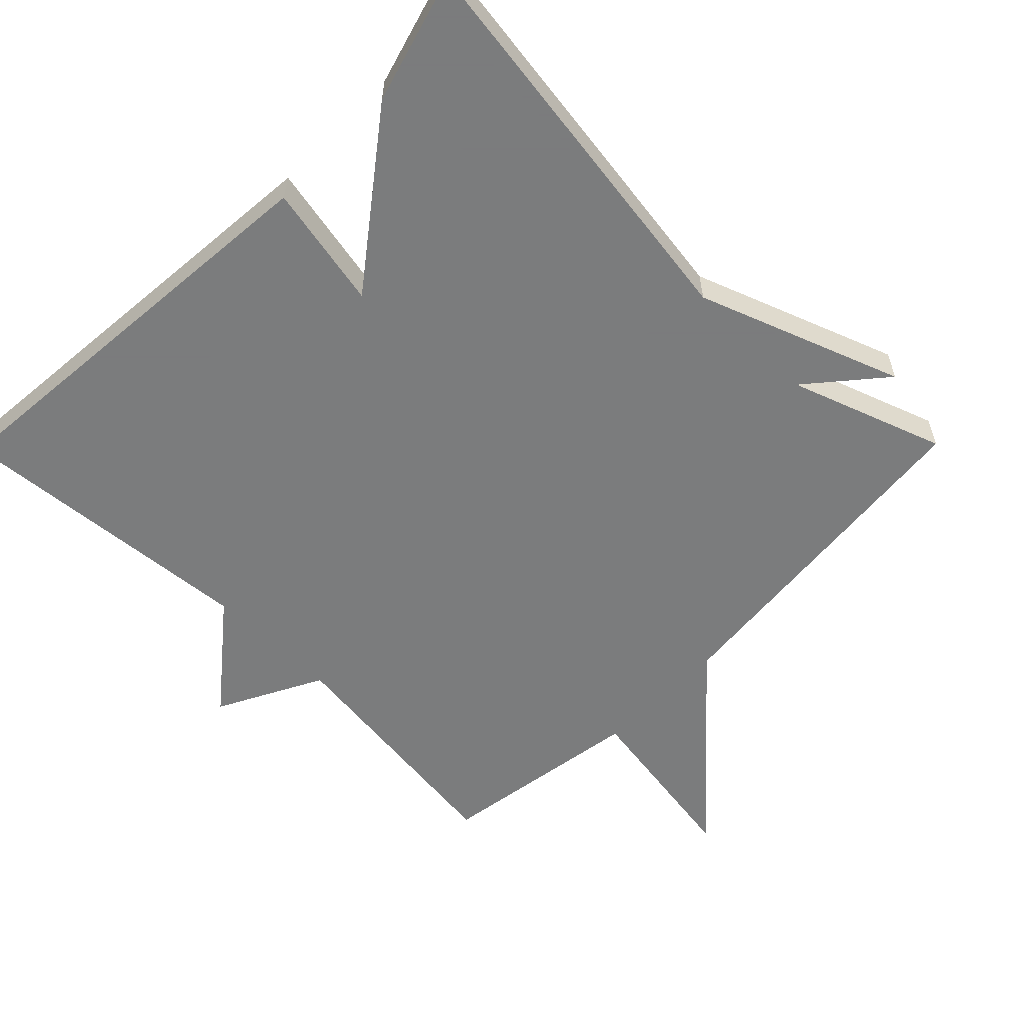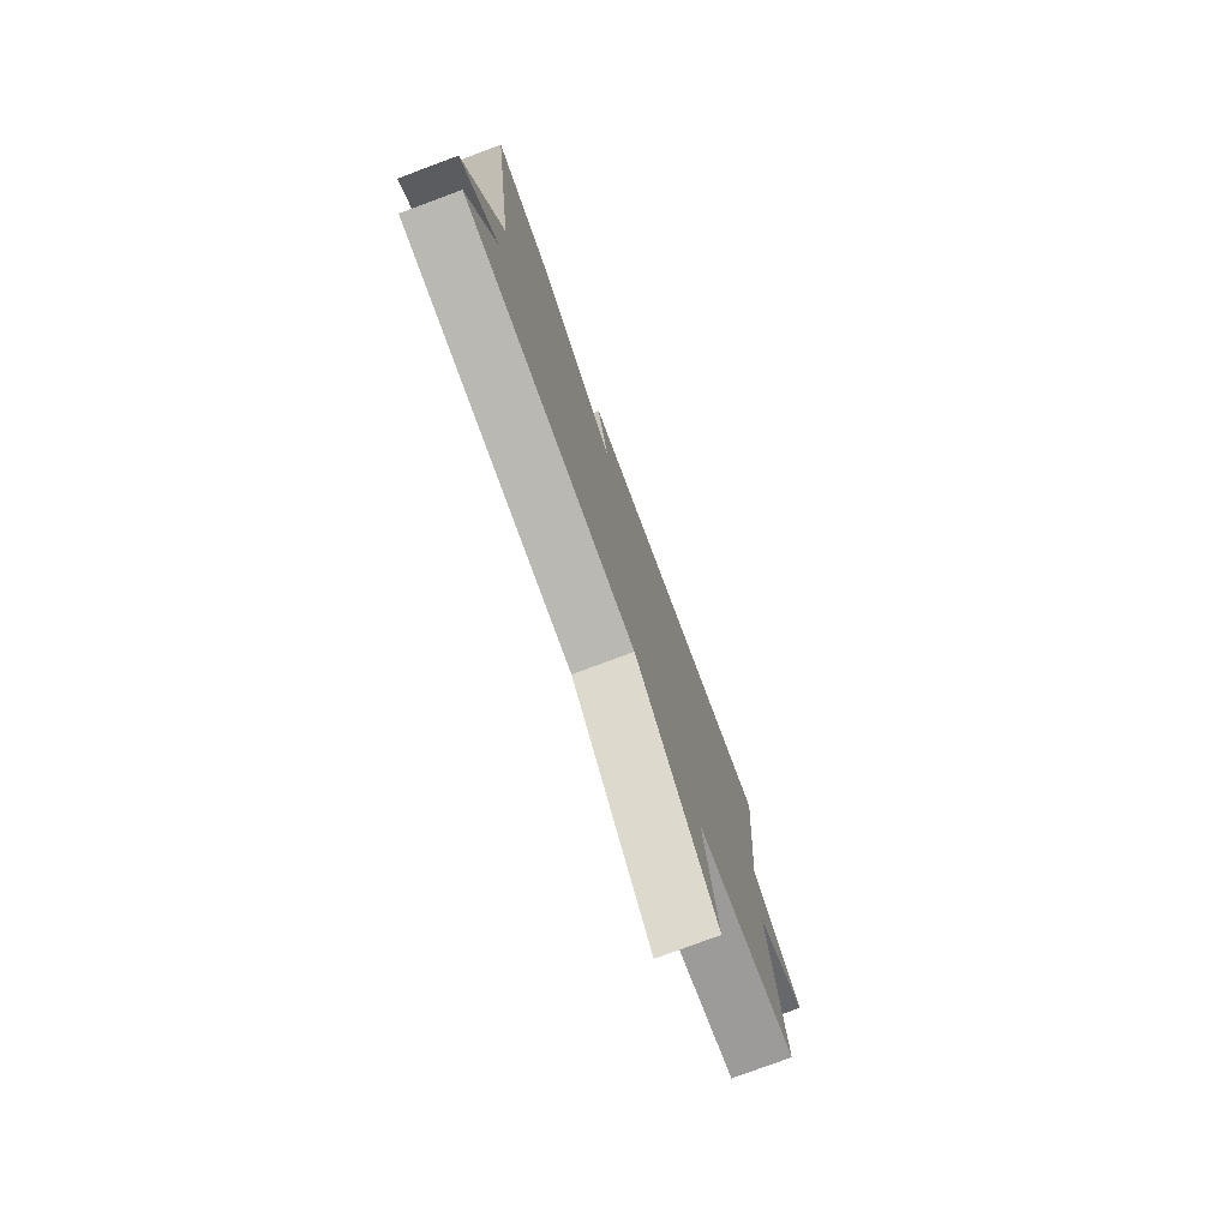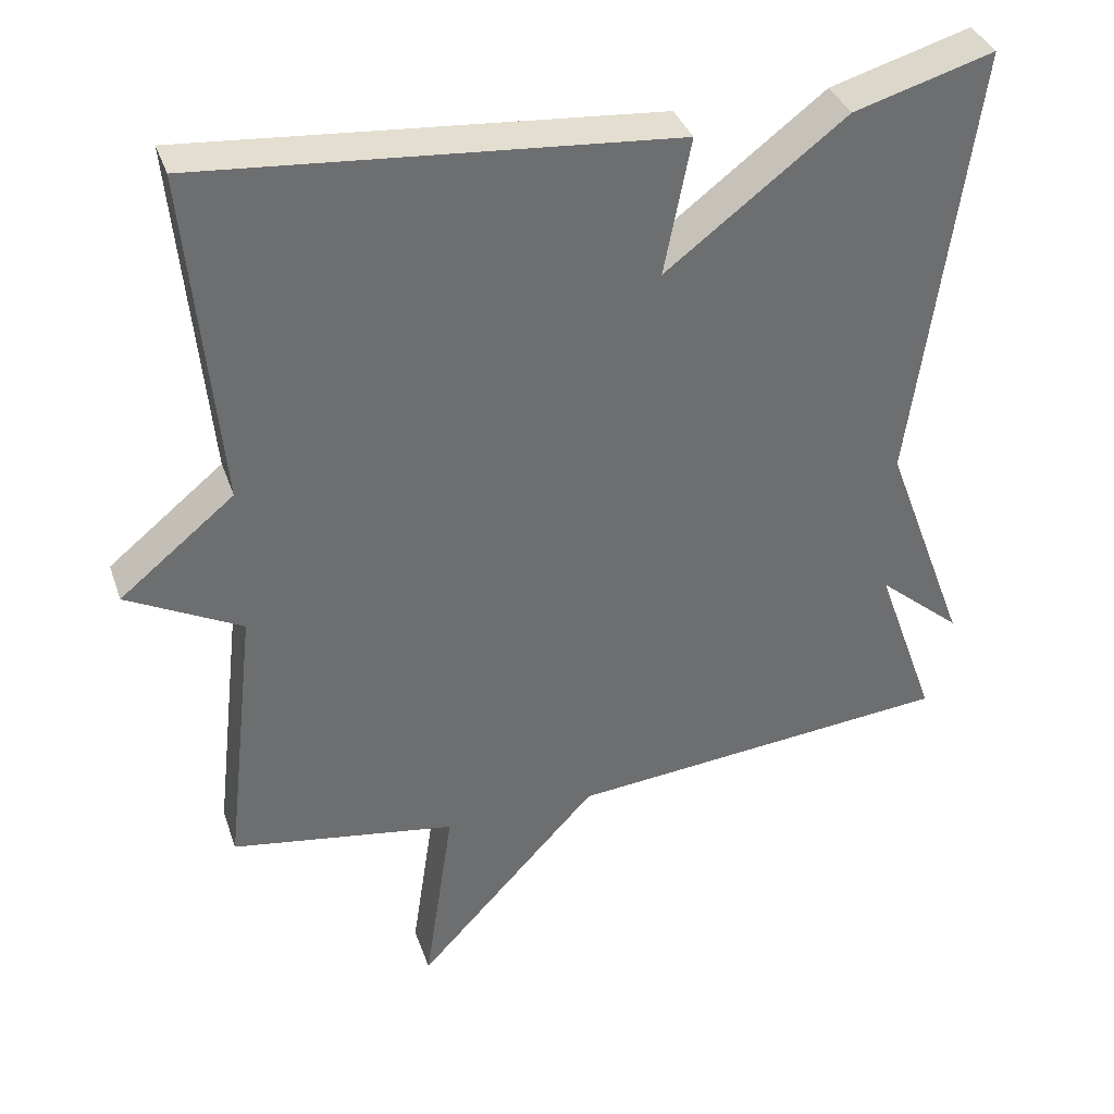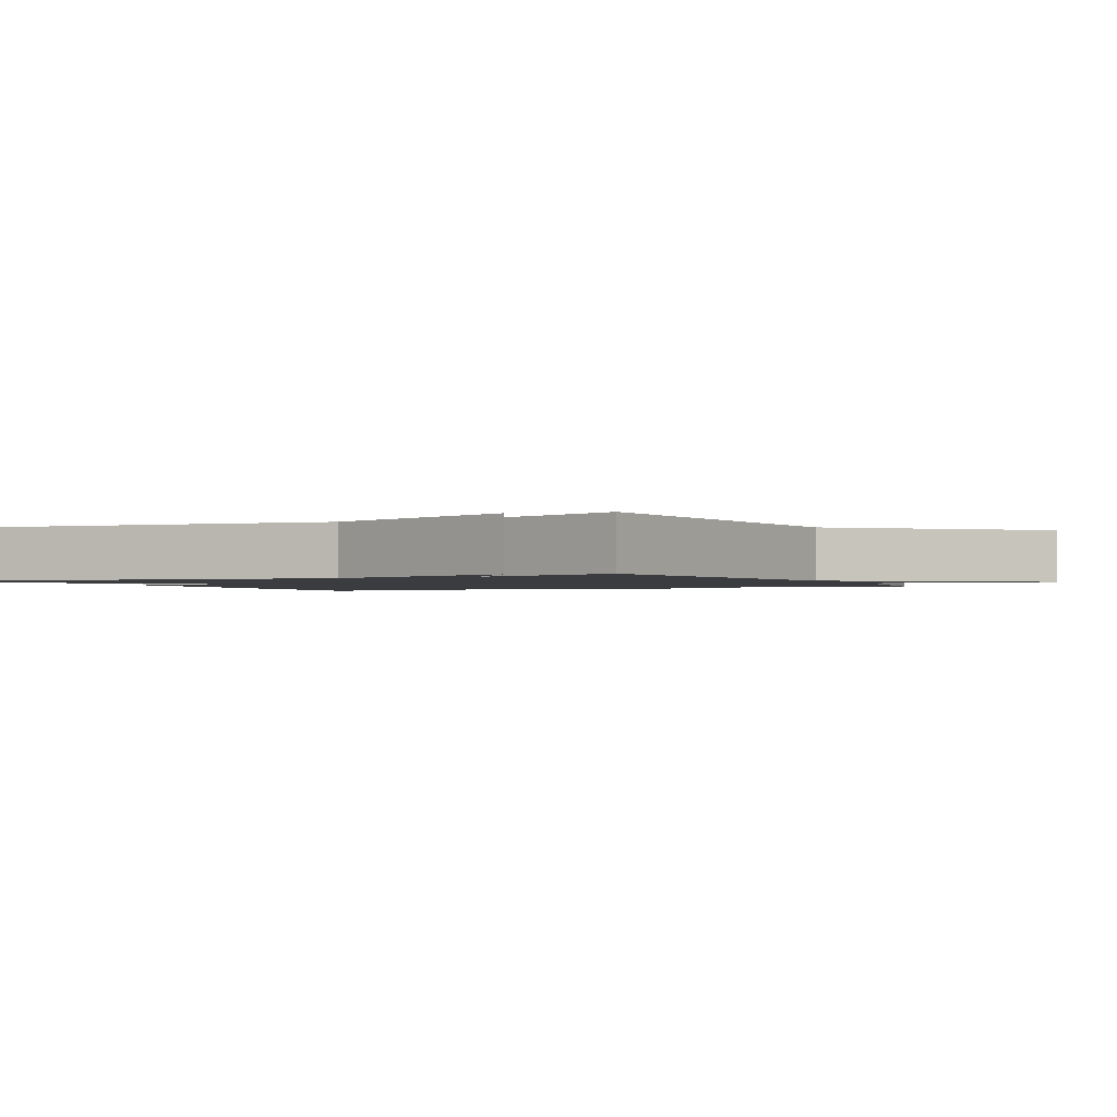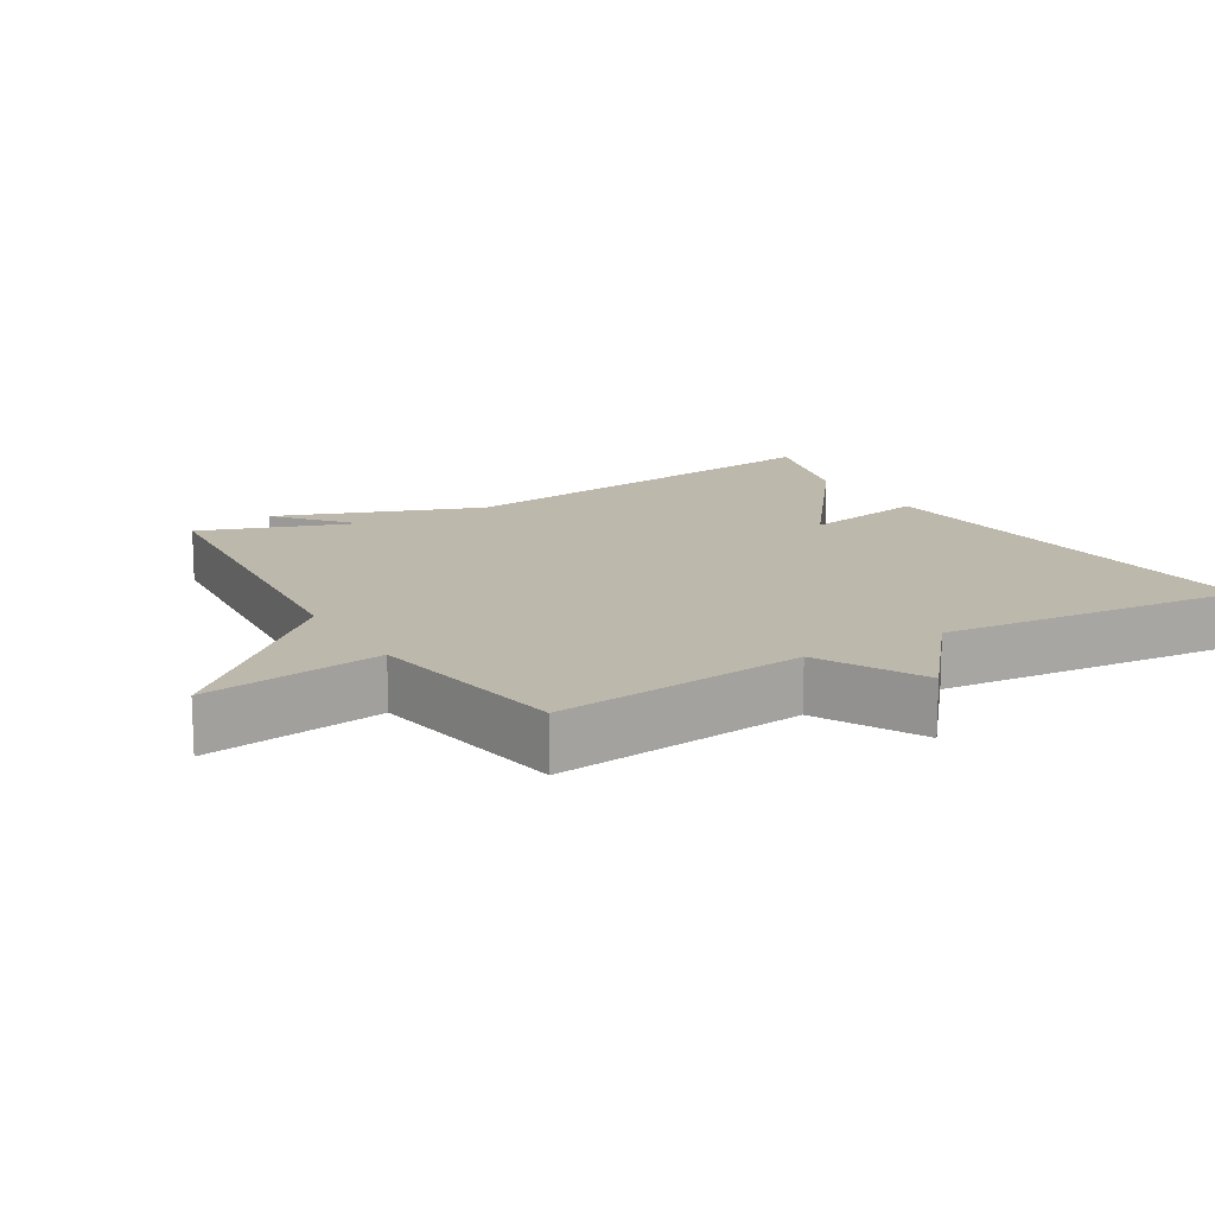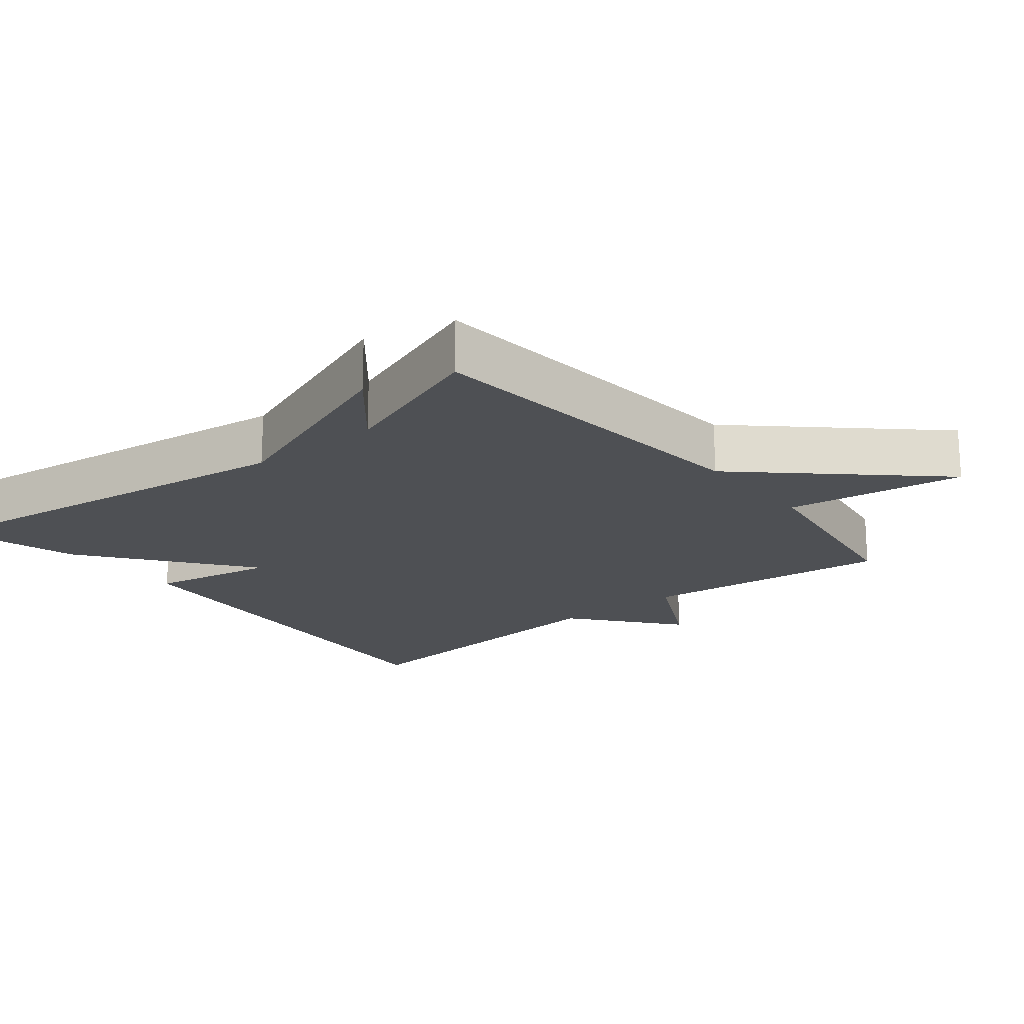
<metadata>
{"format":"obj","ext":"obj","renderer":"f3d","projection":"perspective","resolution":1024,"background":"white","views":[{"elev":-58.6,"azim":45.4,"up":"+Y"},{"elev":-78.0,"azim":110.4,"up":"+Z"},{"elev":36.4,"azim":-18.0,"up":"+Z"},{"elev":-1.6,"azim":117.0,"up":"+Y"},{"elev":14.8,"azim":-120.9,"up":"+Y"},{"elev":-19.0,"azim":129.2,"up":"+Y"}]}
</metadata>
<code>
v -0.5 0.07 -0.5
v -0.459 0.07 -0.139
v -0.609 0.07 -0.061
v -0.459 0.07 0.061
v -0.5 0.07 0.5
v 0.117 0.07 0.447
v 0.082 0.07 0.268
v 0.317 0.07 0.447
v 0.5 0.07 0.5
v 0.421 0.07 -0.079
v 0.53 0.07 -0.371
v 0.421 0.07 -0.279
v 0.5 0.07 -0.5
v -0.005 0.07 -0.547
v -0.243 0.07 -0.803
v -0.205 0.07 -0.547
v -0.5 0 -0.5
v -0.459 0 -0.139
v -0.609 0 -0.061
v -0.459 0 0.061
v -0.5 0 0.5
v 0.117 0 0.447
v 0.082 0 0.268
v 0.317 0 0.447
v 0.5 0 0.5
v 0.421 0 -0.079
v 0.53 0 -0.371
v 0.421 0 -0.279
v 0.5 0 -0.5
v -0.005 0 -0.547
v -0.243 0 -0.803
v -0.205 0 -0.547
f 14 15 16
f 16 1 2
f 14 16 2
f 13 14 2
f 12 13 2
f 10 11 12
f 2 3 4
f 12 2 4
f 10 12 4
f 7 8 9 10
f 7 10 4 5
f 5 6 7
f 32 31 30
f 18 17 32
f 18 32 30
f 18 30 29
f 18 29 28
f 28 27 26
f 20 19 18
f 20 18 28
f 20 28 26
f 26 25 24 23
f 21 20 26 23
f 23 22 21
f 1 17 18 2
f 2 18 19 3
f 3 19 20 4
f 4 20 21 5
f 5 21 22 6
f 6 22 23 7
f 7 23 24 8
f 8 24 25 9
f 9 25 26 10
f 10 26 27 11
f 11 27 28 12
f 12 28 29 13
f 13 29 30 14
f 14 30 31 15
f 15 31 32 16
f 16 32 17 1

</code>
